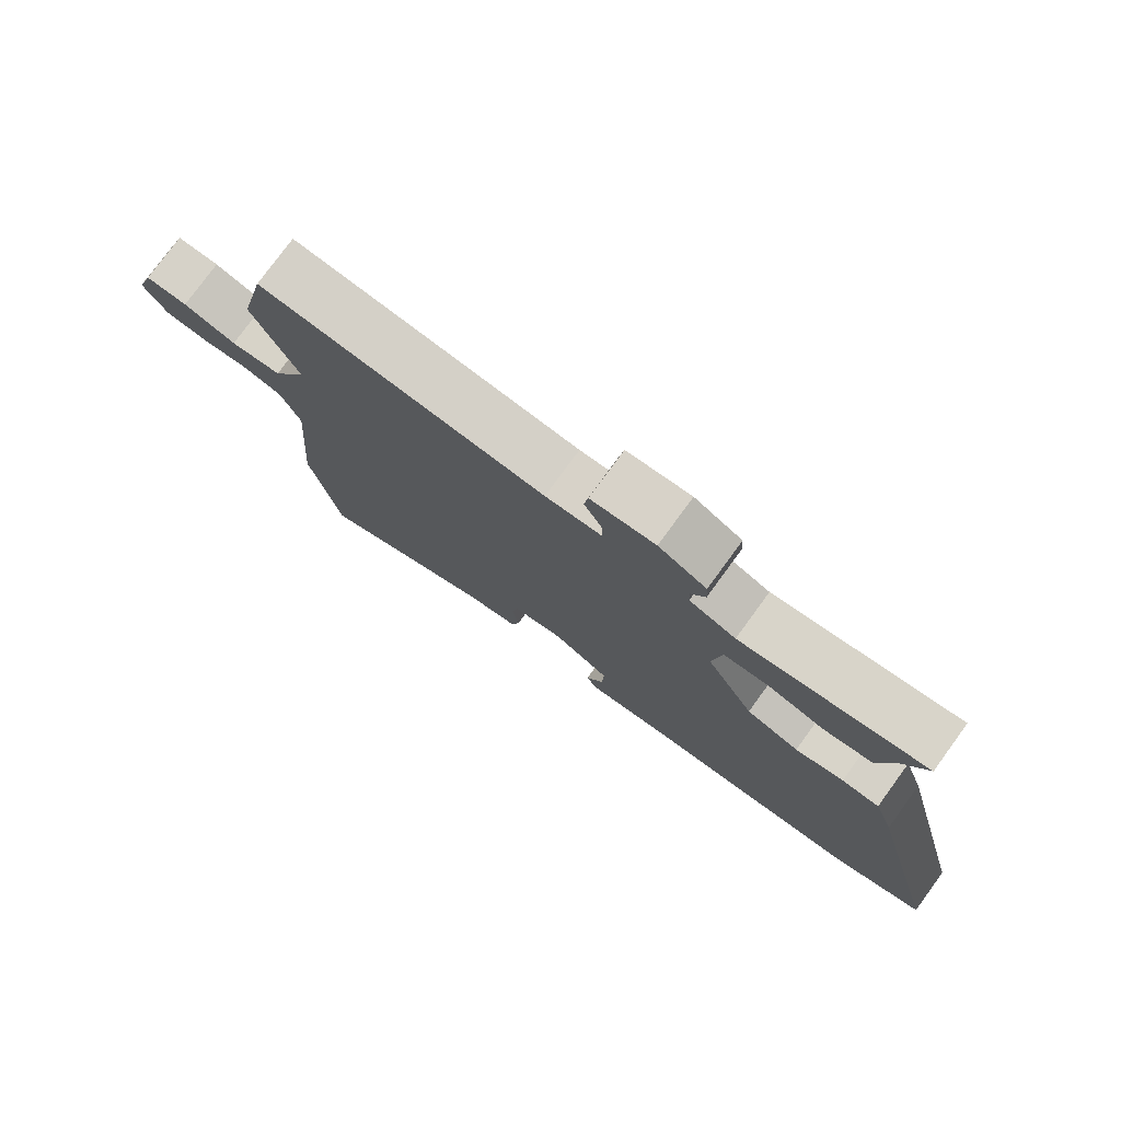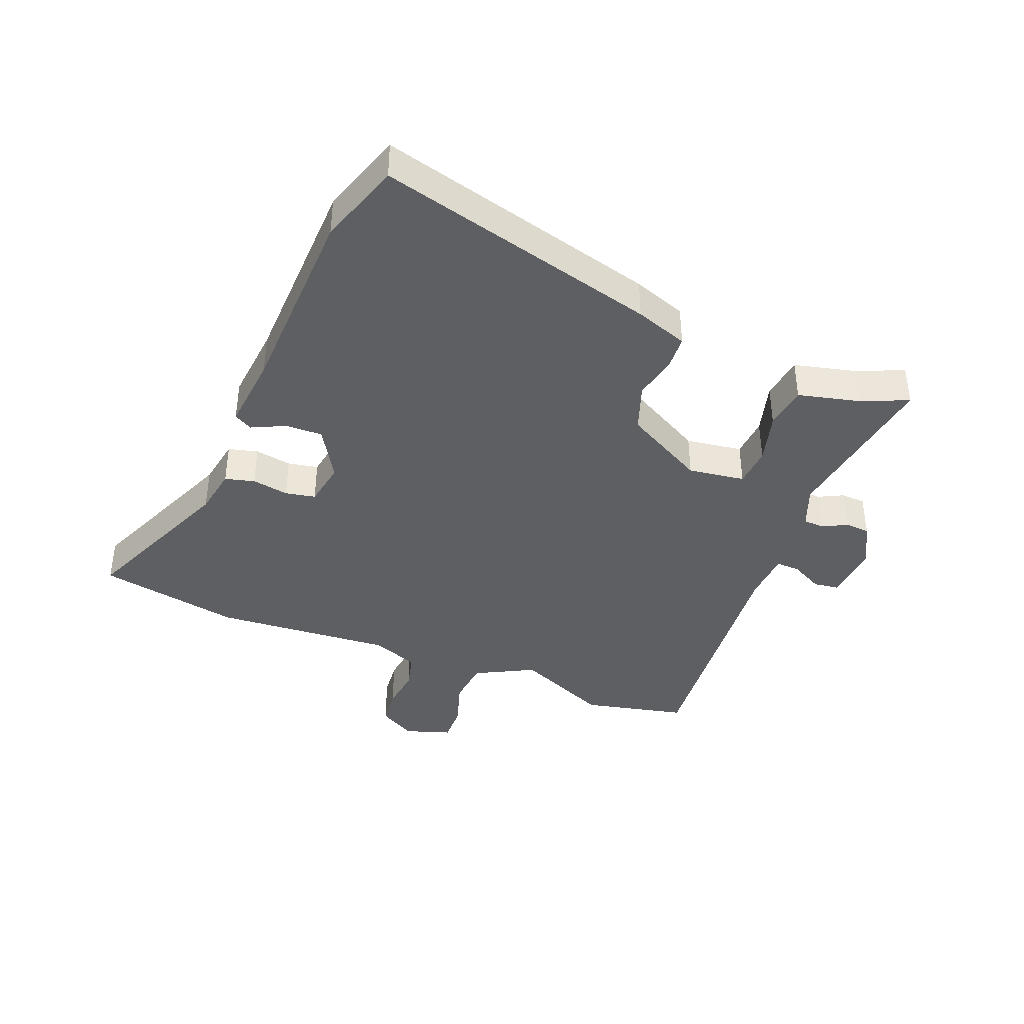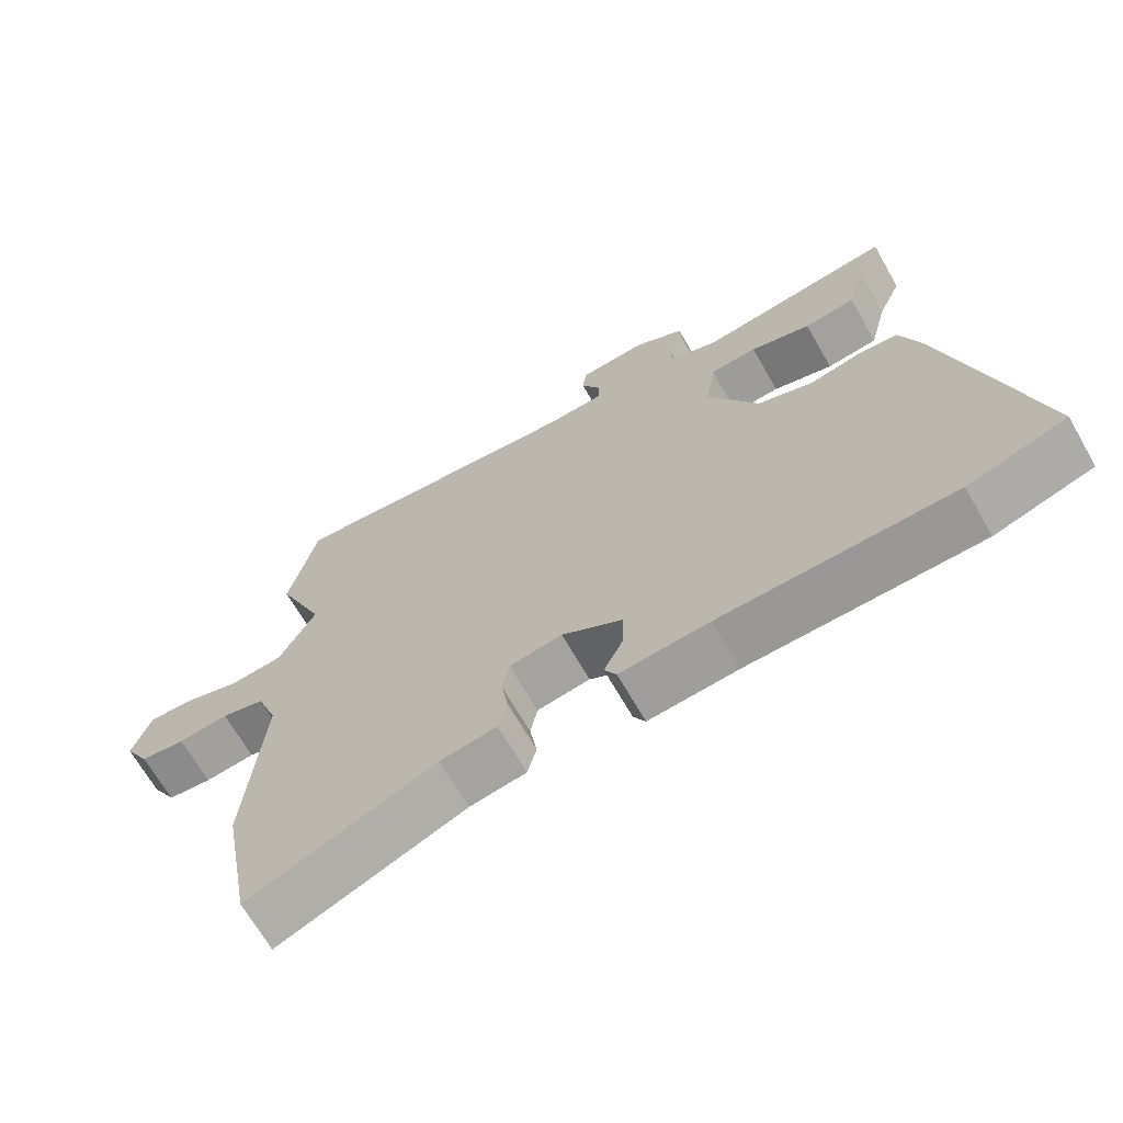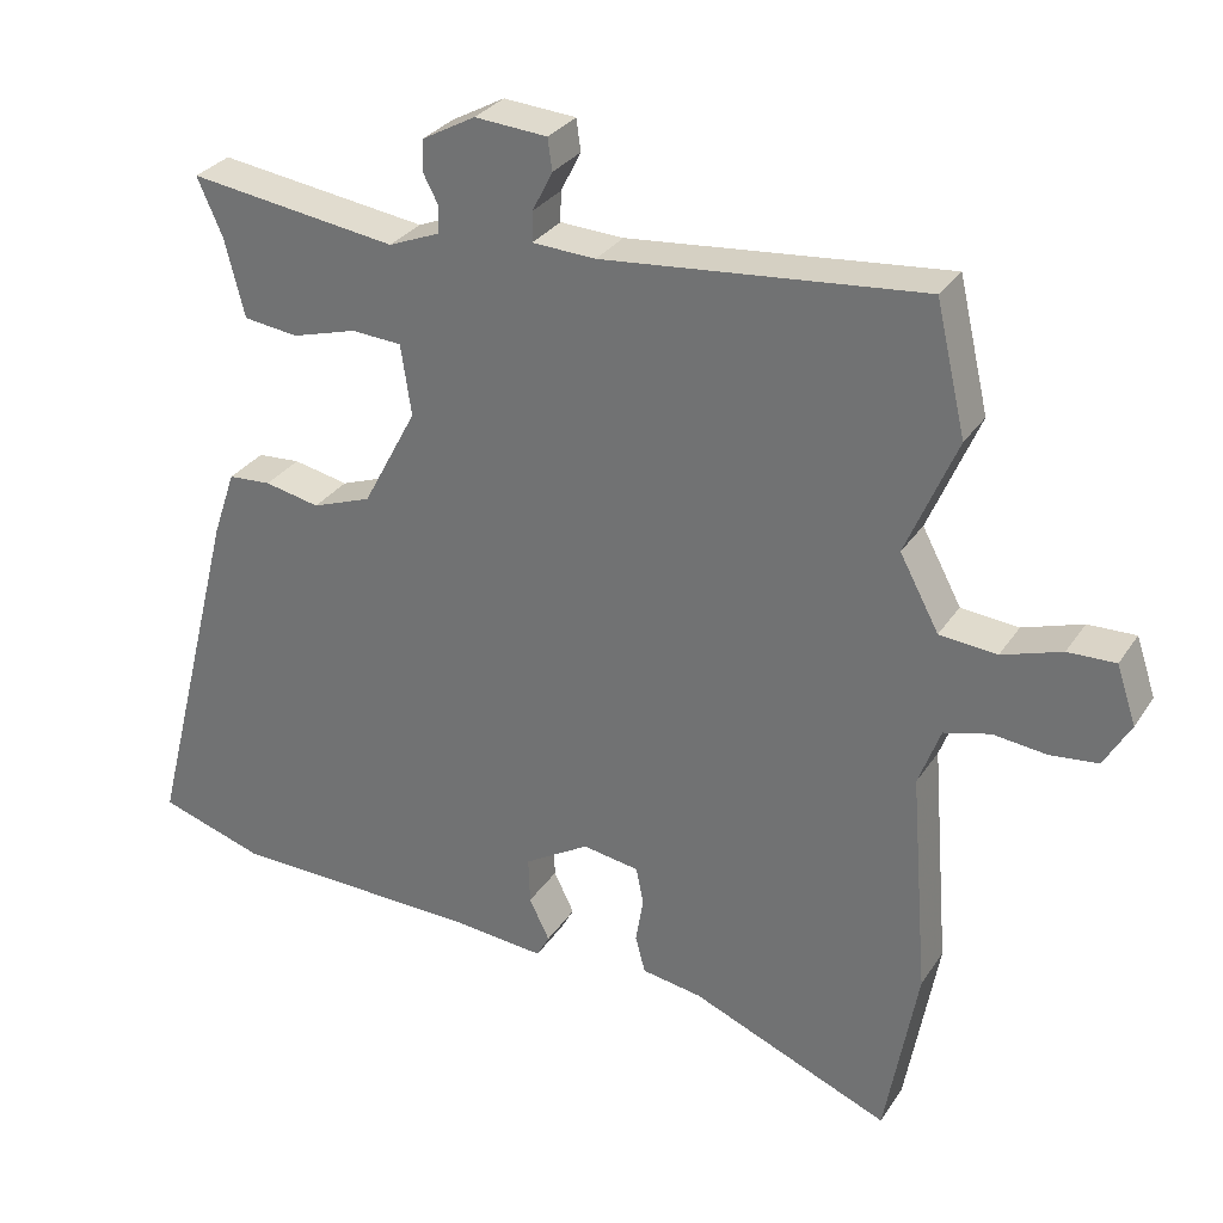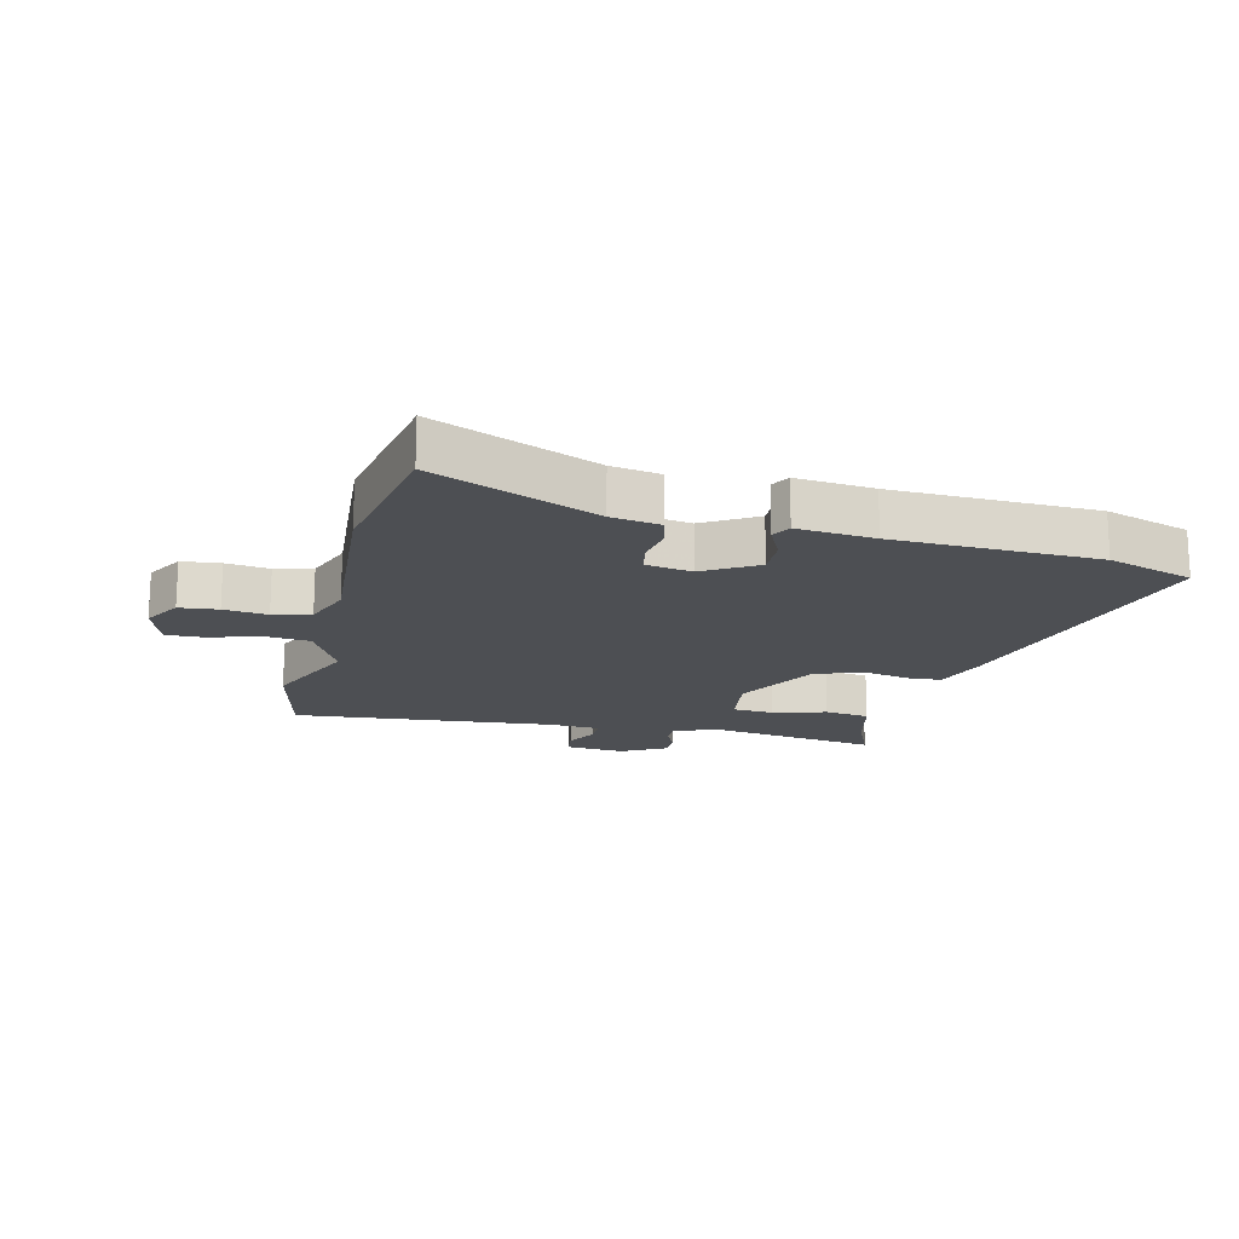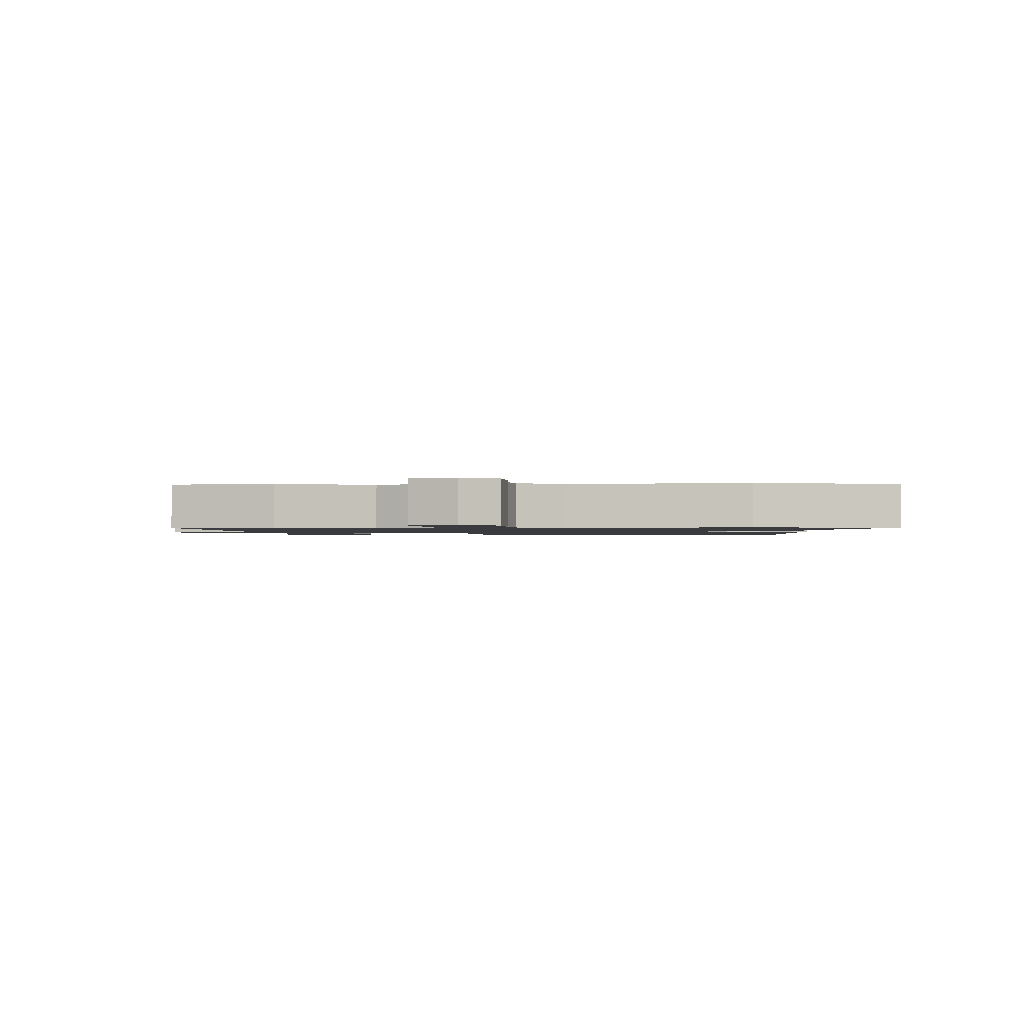
<metadata>
{"format":"obj","ext":"obj","renderer":"f3d","projection":"perspective","resolution":1024,"background":"white","views":[{"elev":77.6,"azim":-143.9,"up":"+Z"},{"elev":-40.0,"azim":-112.2,"up":"+Y"},{"elev":-68.0,"azim":-150.2,"up":"+Z"},{"elev":30.2,"azim":27.4,"up":"+Z"},{"elev":-17.5,"azim":166.1,"up":"+Y"},{"elev":-1.3,"azim":92.3,"up":"+Y"}]}
</metadata>
<code>
v -0.494 0.07 0.512
v -0.216 0.07 0.474
v -0.147 0.07 0.502
v -0.146 0.07 0.537
v -0.167 0.07 0.577
v -0.165 0.07 0.618
v -0.094 0.07 0.657
v 0.002 0.07 0.65
v 0.008 0.07 0.608
v -0.019 0.07 0.555
v -0.02 0.07 0.515
v 0.064 0.07 0.511
v 0.488 0.07 0.553
v 0.528 0.07 0.381
v 0.461 0.07 0.224
v 0.513 0.07 0.127
v 0.589 0.07 0.12
v 0.668 0.07 0.146
v 0.731 0.07 0.148
v 0.757 0.07 0.071
v 0.722 0.07 0.01
v 0.659 0.07 0.003
v 0.588 0.07 0.011
v 0.527 0.07 -0.005
v 0.498 0.07 -0.083
v 0.522 0.07 -0.379
v 0.479 0.07 -0.617
v 0.214 0.07 -0.508
v 0.134 0.07 -0.495
v 0.121 0.07 -0.446
v 0.131 0.07 -0.385
v 0.121 0.07 -0.335
v 0.046 0.07 -0.323
v -0.04 0.07 -0.375
v -0.038 0.07 -0.437
v -0.011 0.07 -0.492
v -0.028 0.07 -0.523
v -0.154 0.07 -0.512
v -0.484 0.07 -0.505
v -0.624 0.07 -0.461
v -0.505 0.07 0.009
v -0.475 0.07 0.097
v -0.418 0.07 0.101
v -0.345 0.07 0.086
v -0.266 0.07 0.115
v -0.194 0.07 0.25
v -0.208 0.07 0.344
v -0.275 0.07 0.348
v -0.361 0.07 0.323
v -0.434 0.07 0.332
v -0.46 0.07 0.435
v -0.494 0 0.512
v -0.216 0 0.474
v -0.147 0 0.502
v -0.146 0 0.537
v -0.167 0 0.577
v -0.165 0 0.618
v -0.094 0 0.657
v 0.002 0 0.65
v 0.008 0 0.608
v -0.019 0 0.555
v -0.02 0 0.515
v 0.064 0 0.511
v 0.488 0 0.553
v 0.528 0 0.381
v 0.461 0 0.224
v 0.513 0 0.127
v 0.589 0 0.12
v 0.668 0 0.146
v 0.731 0 0.148
v 0.757 0 0.071
v 0.722 0 0.01
v 0.659 0 0.003
v 0.588 0 0.011
v 0.527 0 -0.005
v 0.498 0 -0.083
v 0.522 0 -0.379
v 0.479 0 -0.617
v 0.214 0 -0.508
v 0.134 0 -0.495
v 0.121 0 -0.446
v 0.131 0 -0.385
v 0.121 0 -0.335
v 0.046 0 -0.323
v -0.04 0 -0.375
v -0.038 0 -0.437
v -0.011 0 -0.492
v -0.028 0 -0.523
v -0.154 0 -0.512
v -0.484 0 -0.505
v -0.624 0 -0.461
v -0.505 0 0.009
v -0.475 0 0.097
v -0.418 0 0.101
v -0.345 0 0.086
v -0.266 0 0.115
v -0.194 0 0.25
v -0.208 0 0.344
v -0.275 0 0.348
v -0.361 0 0.323
v -0.434 0 0.332
v -0.46 0 0.435
f 48 49 50 51
f 47 48 51 1
f 41 42 43 44
f 41 44 45
f 38 39 40 41
f 38 41 45
f 35 36 37 38
f 34 35 38 45
f 33 34 45 46
f 28 29 30 31
f 28 31 32
f 25 26 27 28
f 24 25 28 32
f 20 21 22 23
f 20 23 24
f 17 18 19 20
f 16 17 20 24
f 15 16 24 32
f 12 13 14 15
f 11 12 15 32
f 7 8 9 10
f 7 10 11
f 4 5 6 7
f 3 4 7 11
f 2 3 11 32
f 47 1 2
f 33 46 47
f 2 32 33 47
f 102 101 100 99
f 52 102 99 98
f 95 94 93 92
f 96 95 92
f 92 91 90 89
f 96 92 89
f 89 88 87 86
f 96 89 86 85
f 97 96 85 84
f 82 81 80 79
f 83 82 79
f 79 78 77 76
f 83 79 76 75
f 74 73 72 71
f 75 74 71
f 71 70 69 68
f 75 71 68 67
f 83 75 67 66
f 66 65 64 63
f 83 66 63 62
f 61 60 59 58
f 62 61 58
f 58 57 56 55
f 62 58 55 54
f 83 62 54 53
f 53 52 98
f 98 97 84
f 98 84 83 53
f 1 52 53 2
f 2 53 54 3
f 3 54 55 4
f 4 55 56 5
f 5 56 57 6
f 6 57 58 7
f 7 58 59 8
f 8 59 60 9
f 9 60 61 10
f 10 61 62 11
f 11 62 63 12
f 12 63 64 13
f 13 64 65 14
f 14 65 66 15
f 15 66 67 16
f 16 67 68 17
f 17 68 69 18
f 18 69 70 19
f 19 70 71 20
f 20 71 72 21
f 21 72 73 22
f 22 73 74 23
f 23 74 75 24
f 24 75 76 25
f 25 76 77 26
f 26 77 78 27
f 27 78 79 28
f 28 79 80 29
f 29 80 81 30
f 30 81 82 31
f 31 82 83 32
f 32 83 84 33
f 33 84 85 34
f 34 85 86 35
f 35 86 87 36
f 36 87 88 37
f 37 88 89 38
f 38 89 90 39
f 39 90 91 40
f 40 91 92 41
f 41 92 93 42
f 42 93 94 43
f 43 94 95 44
f 44 95 96 45
f 45 96 97 46
f 46 97 98 47
f 47 98 99 48
f 48 99 100 49
f 49 100 101 50
f 50 101 102 51
f 51 102 52 1

</code>
